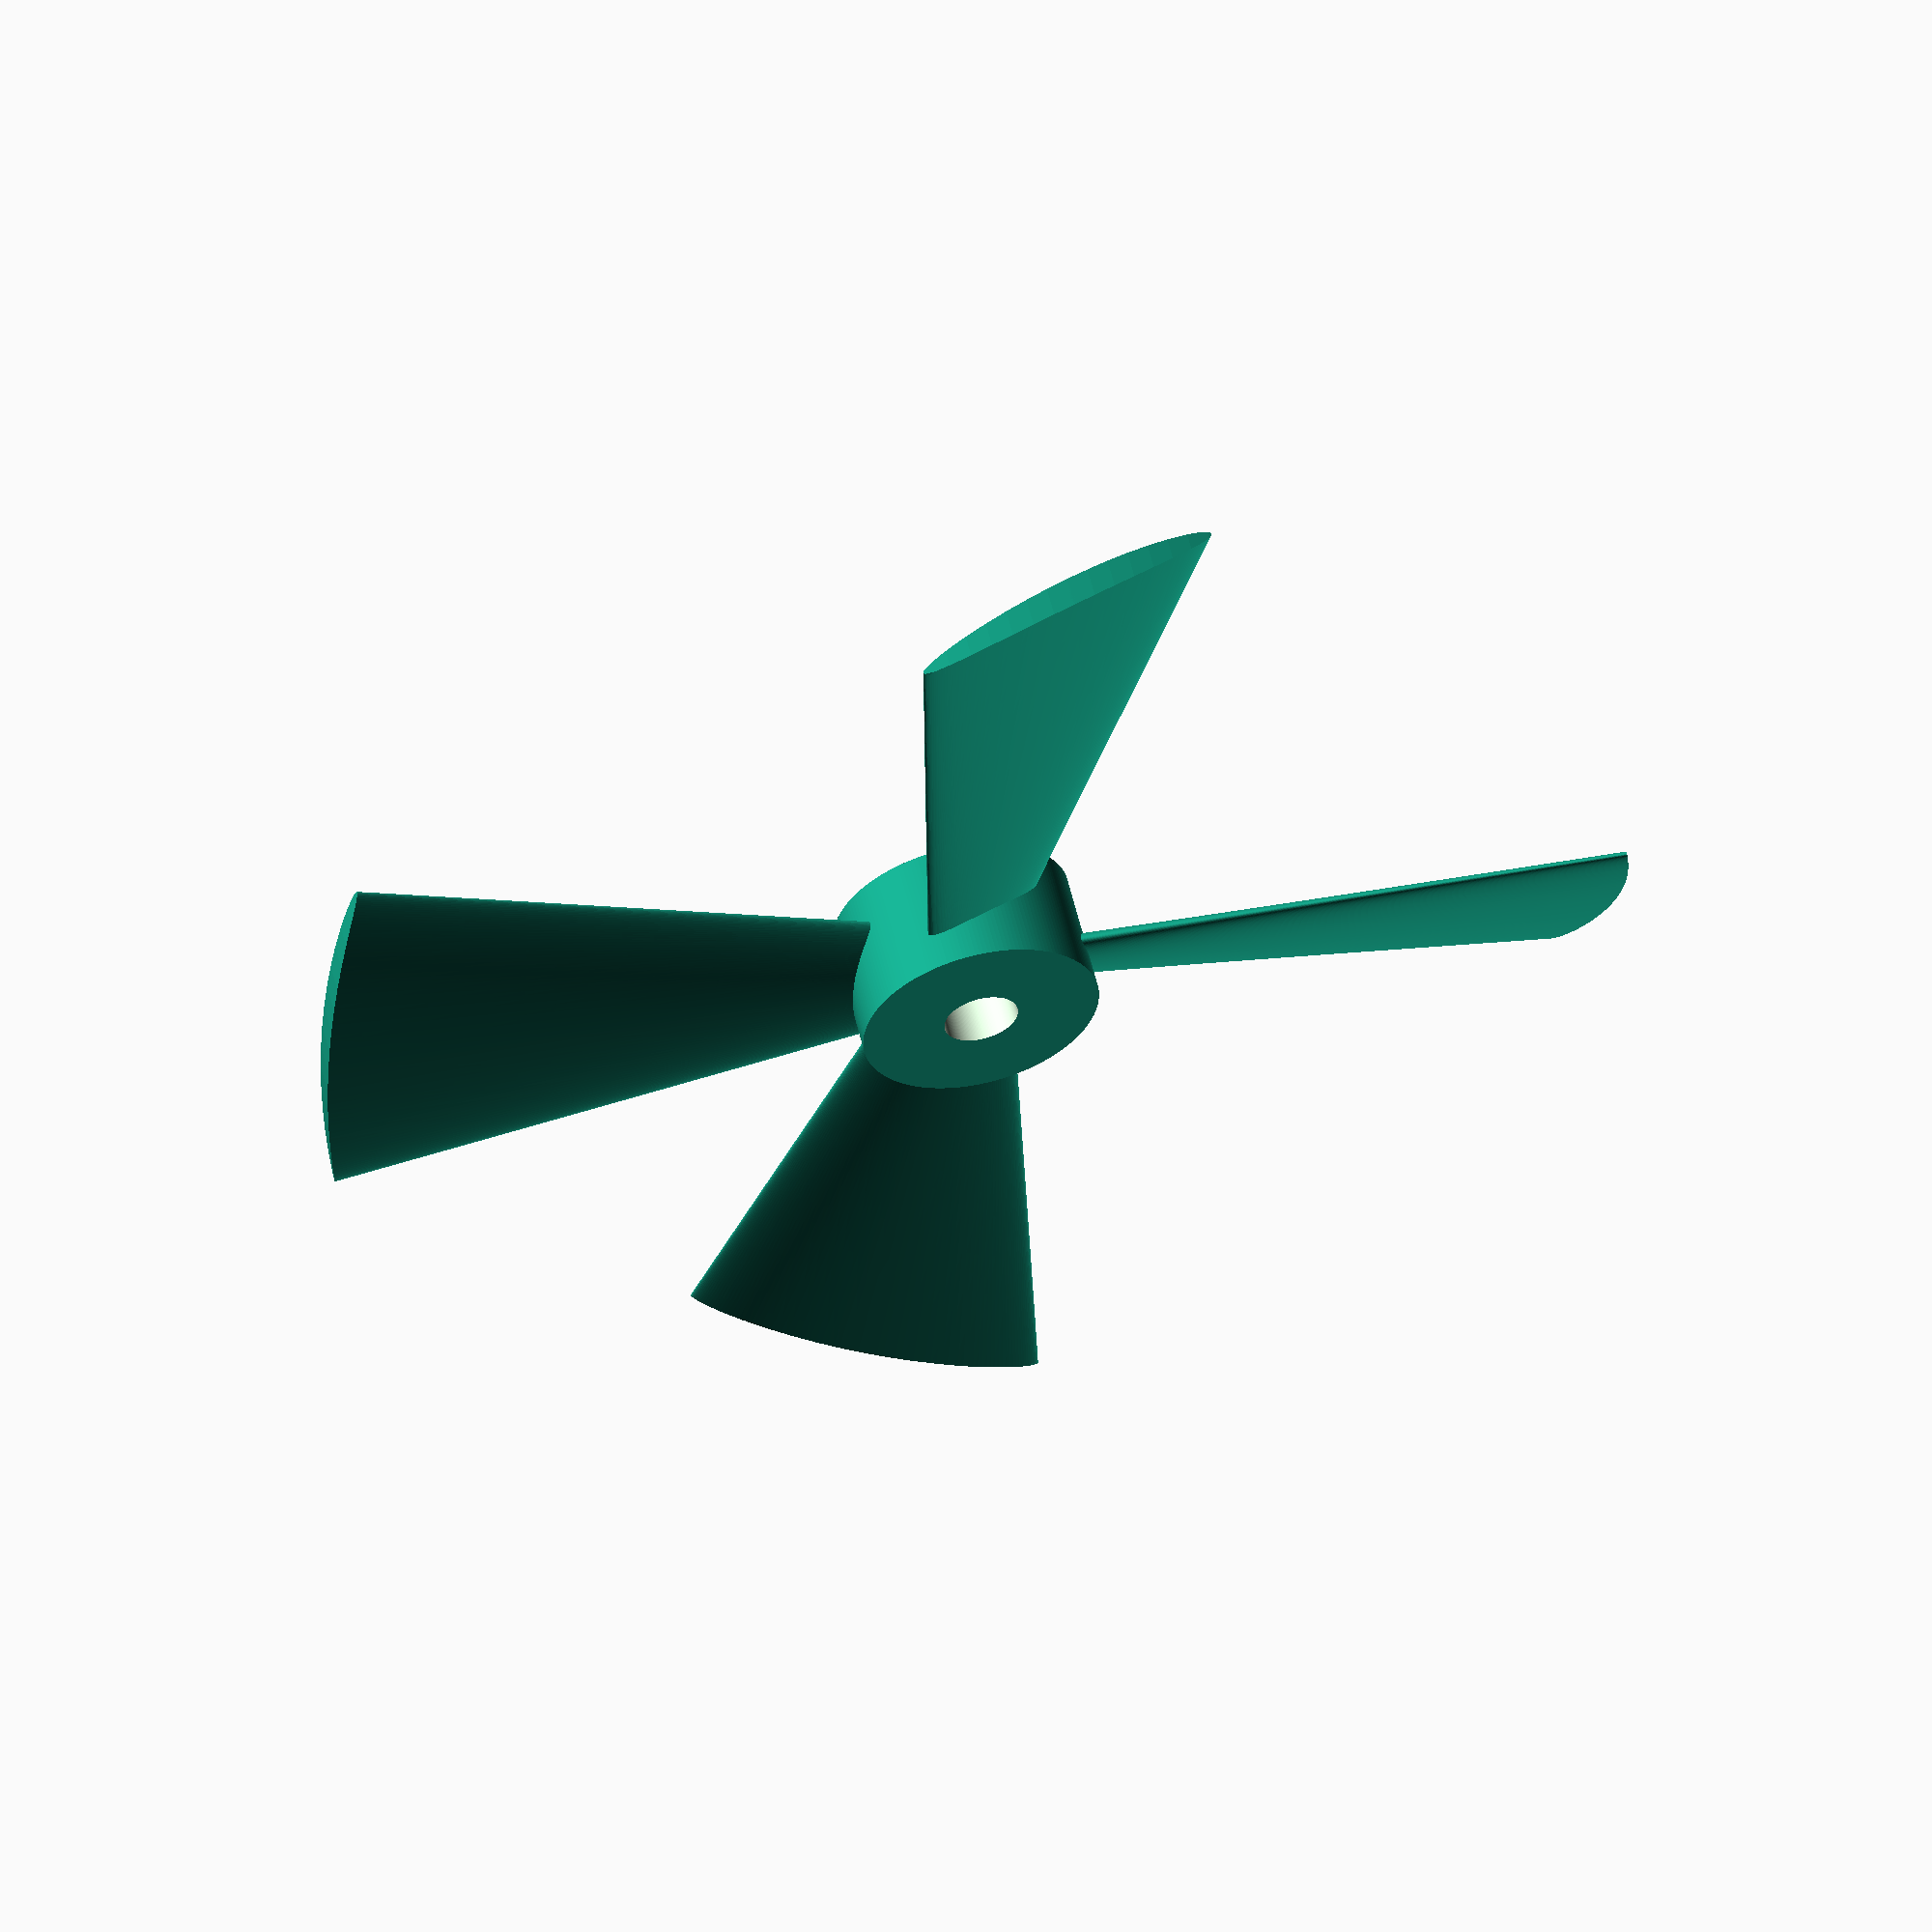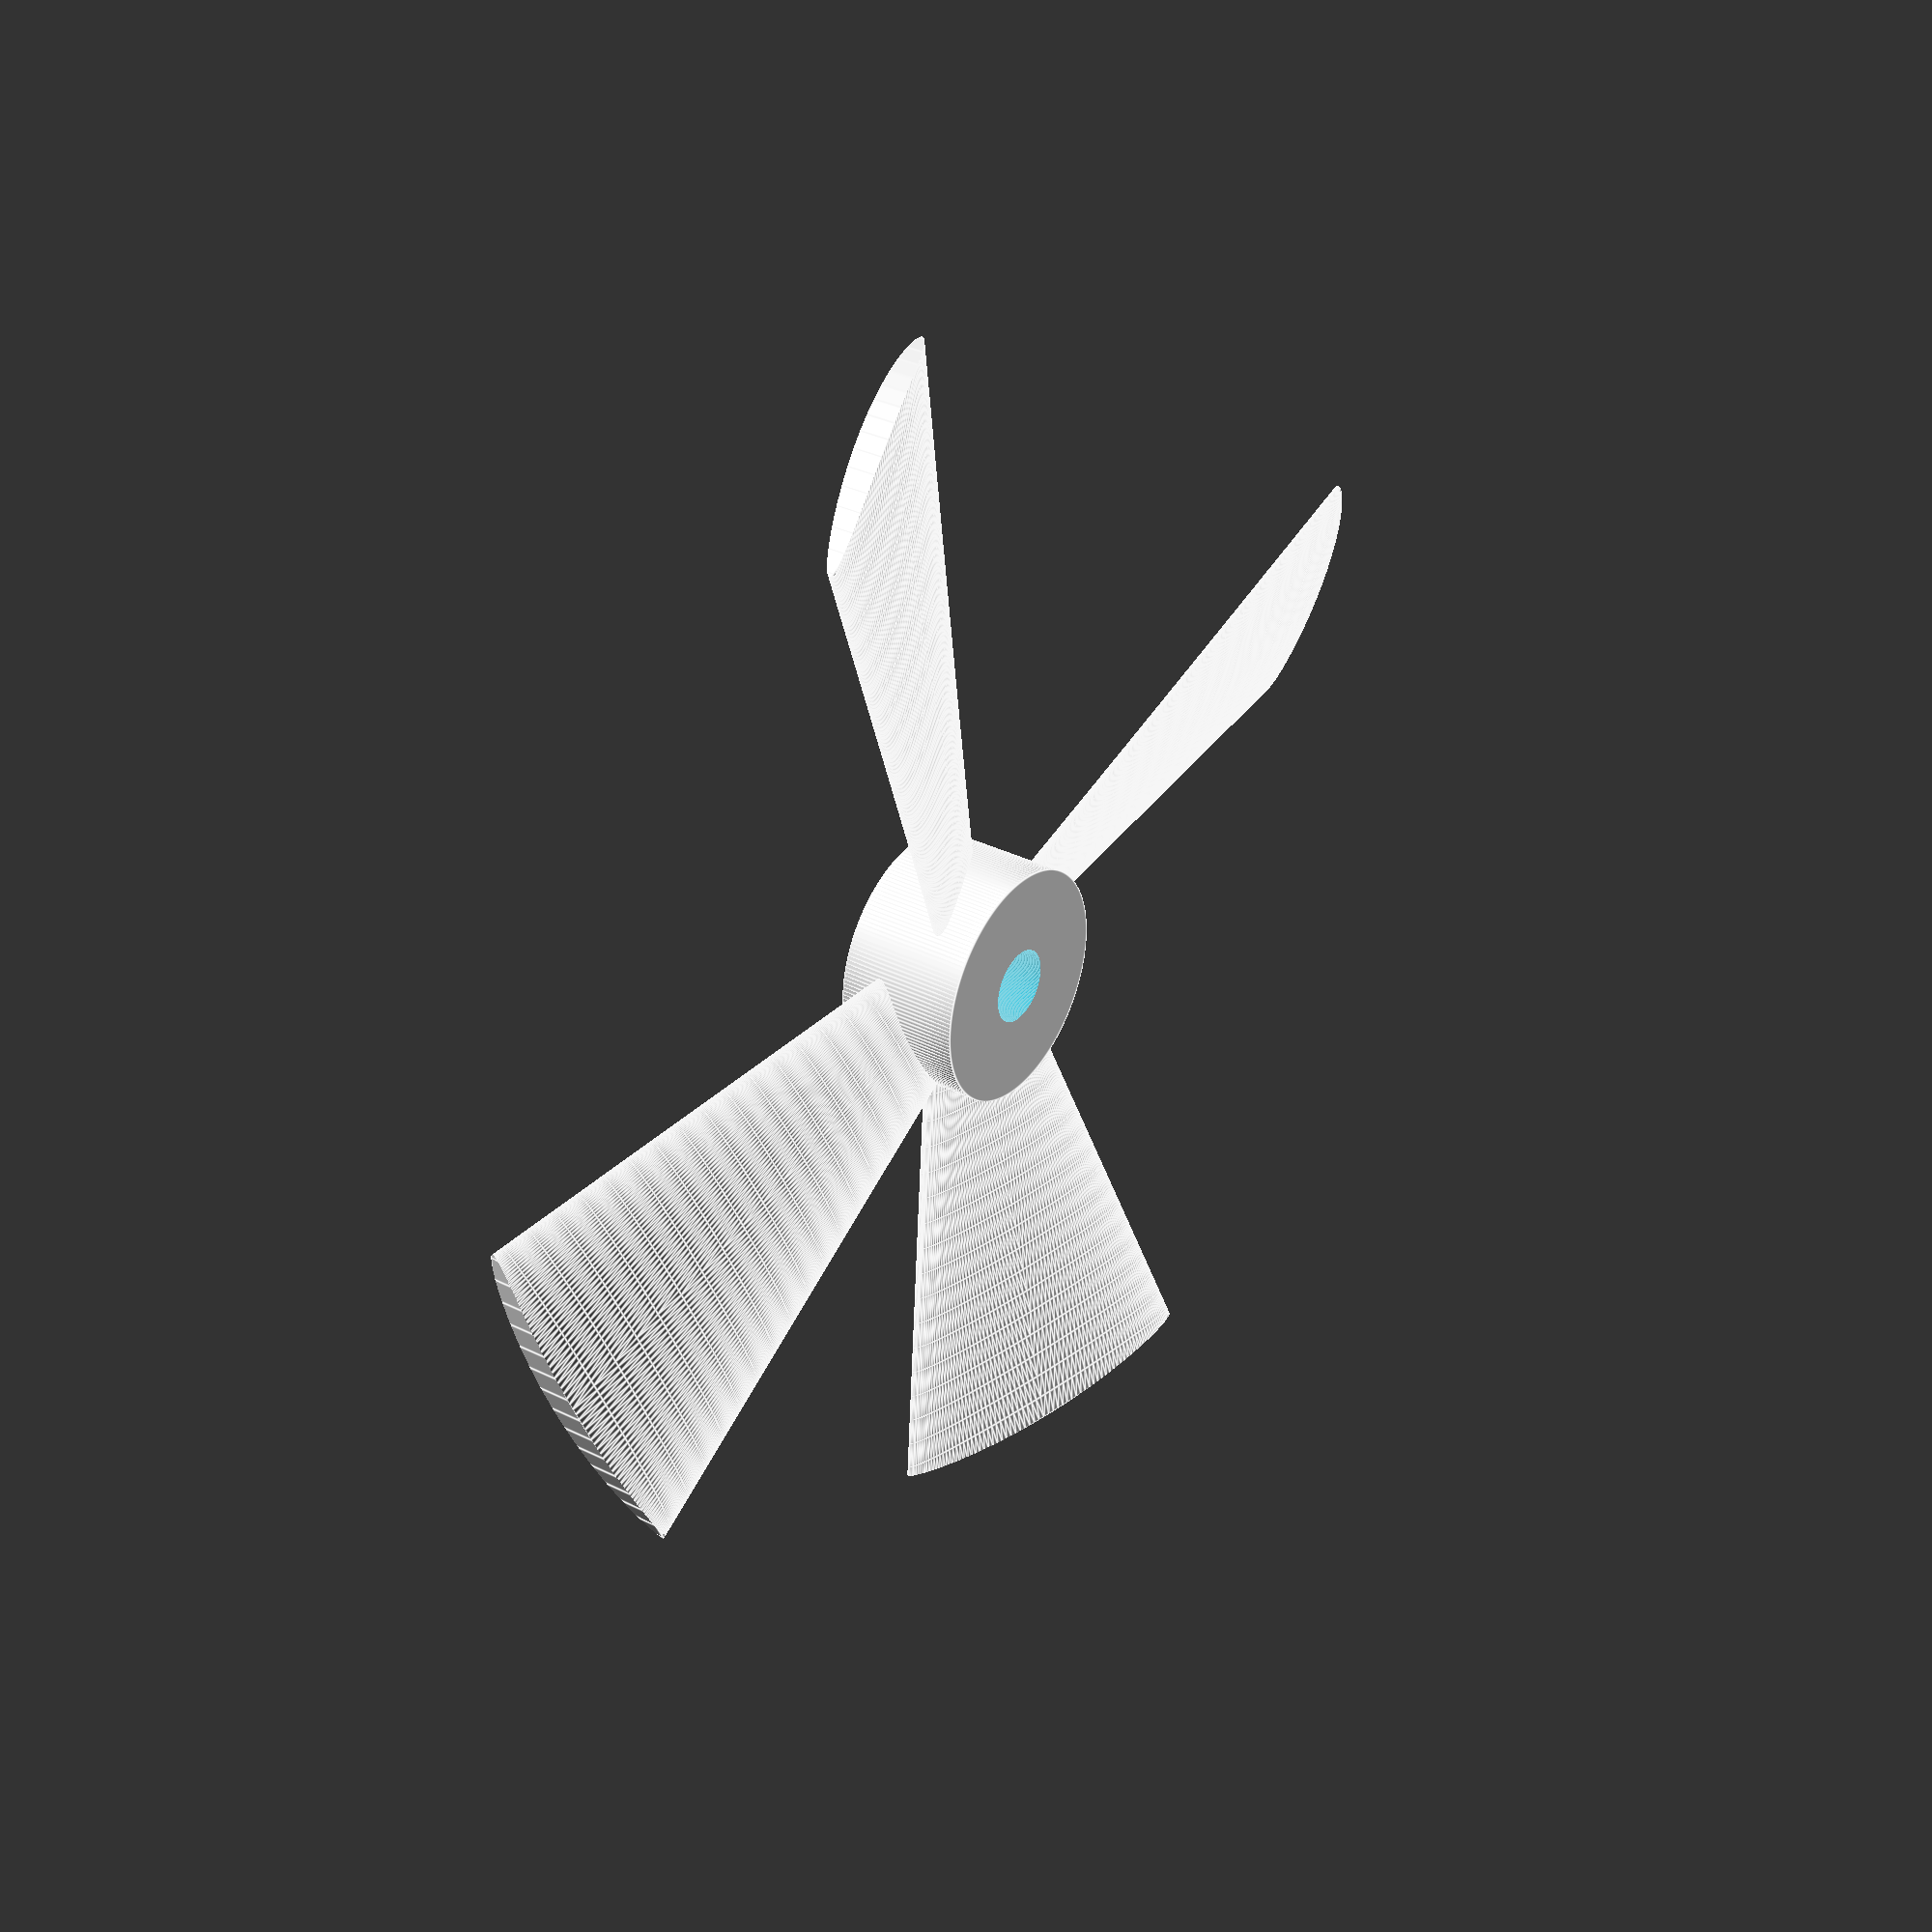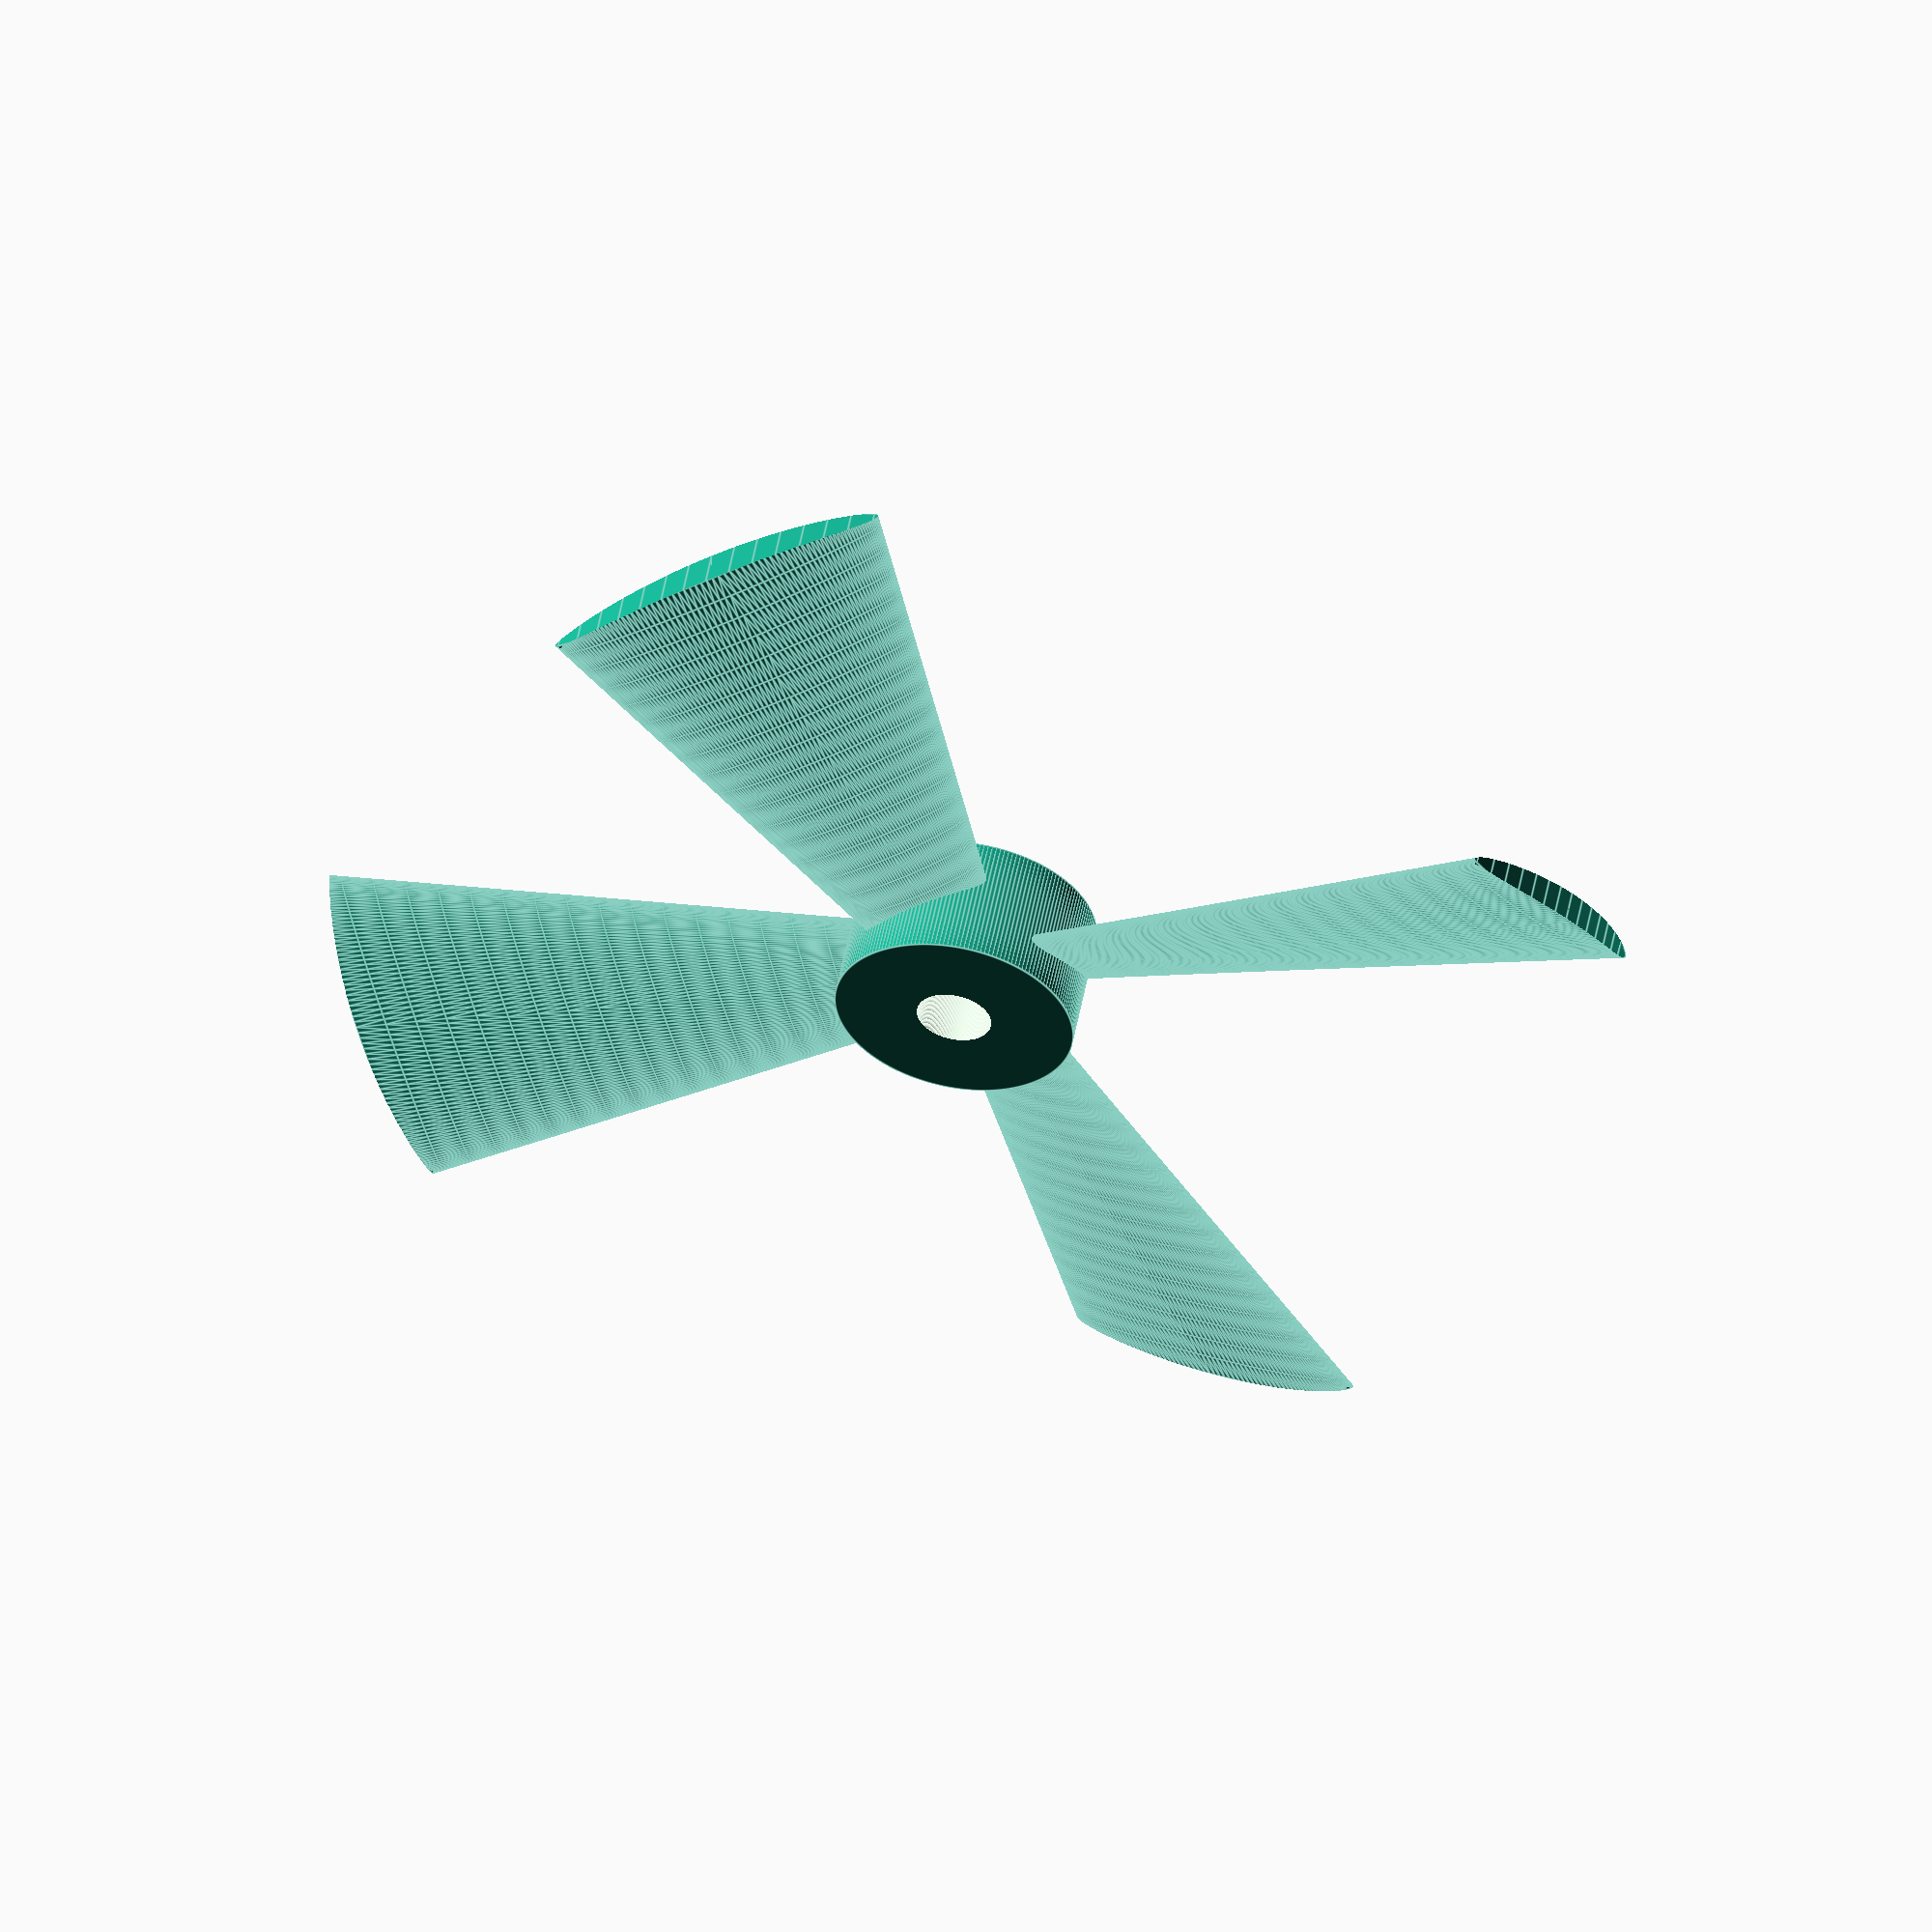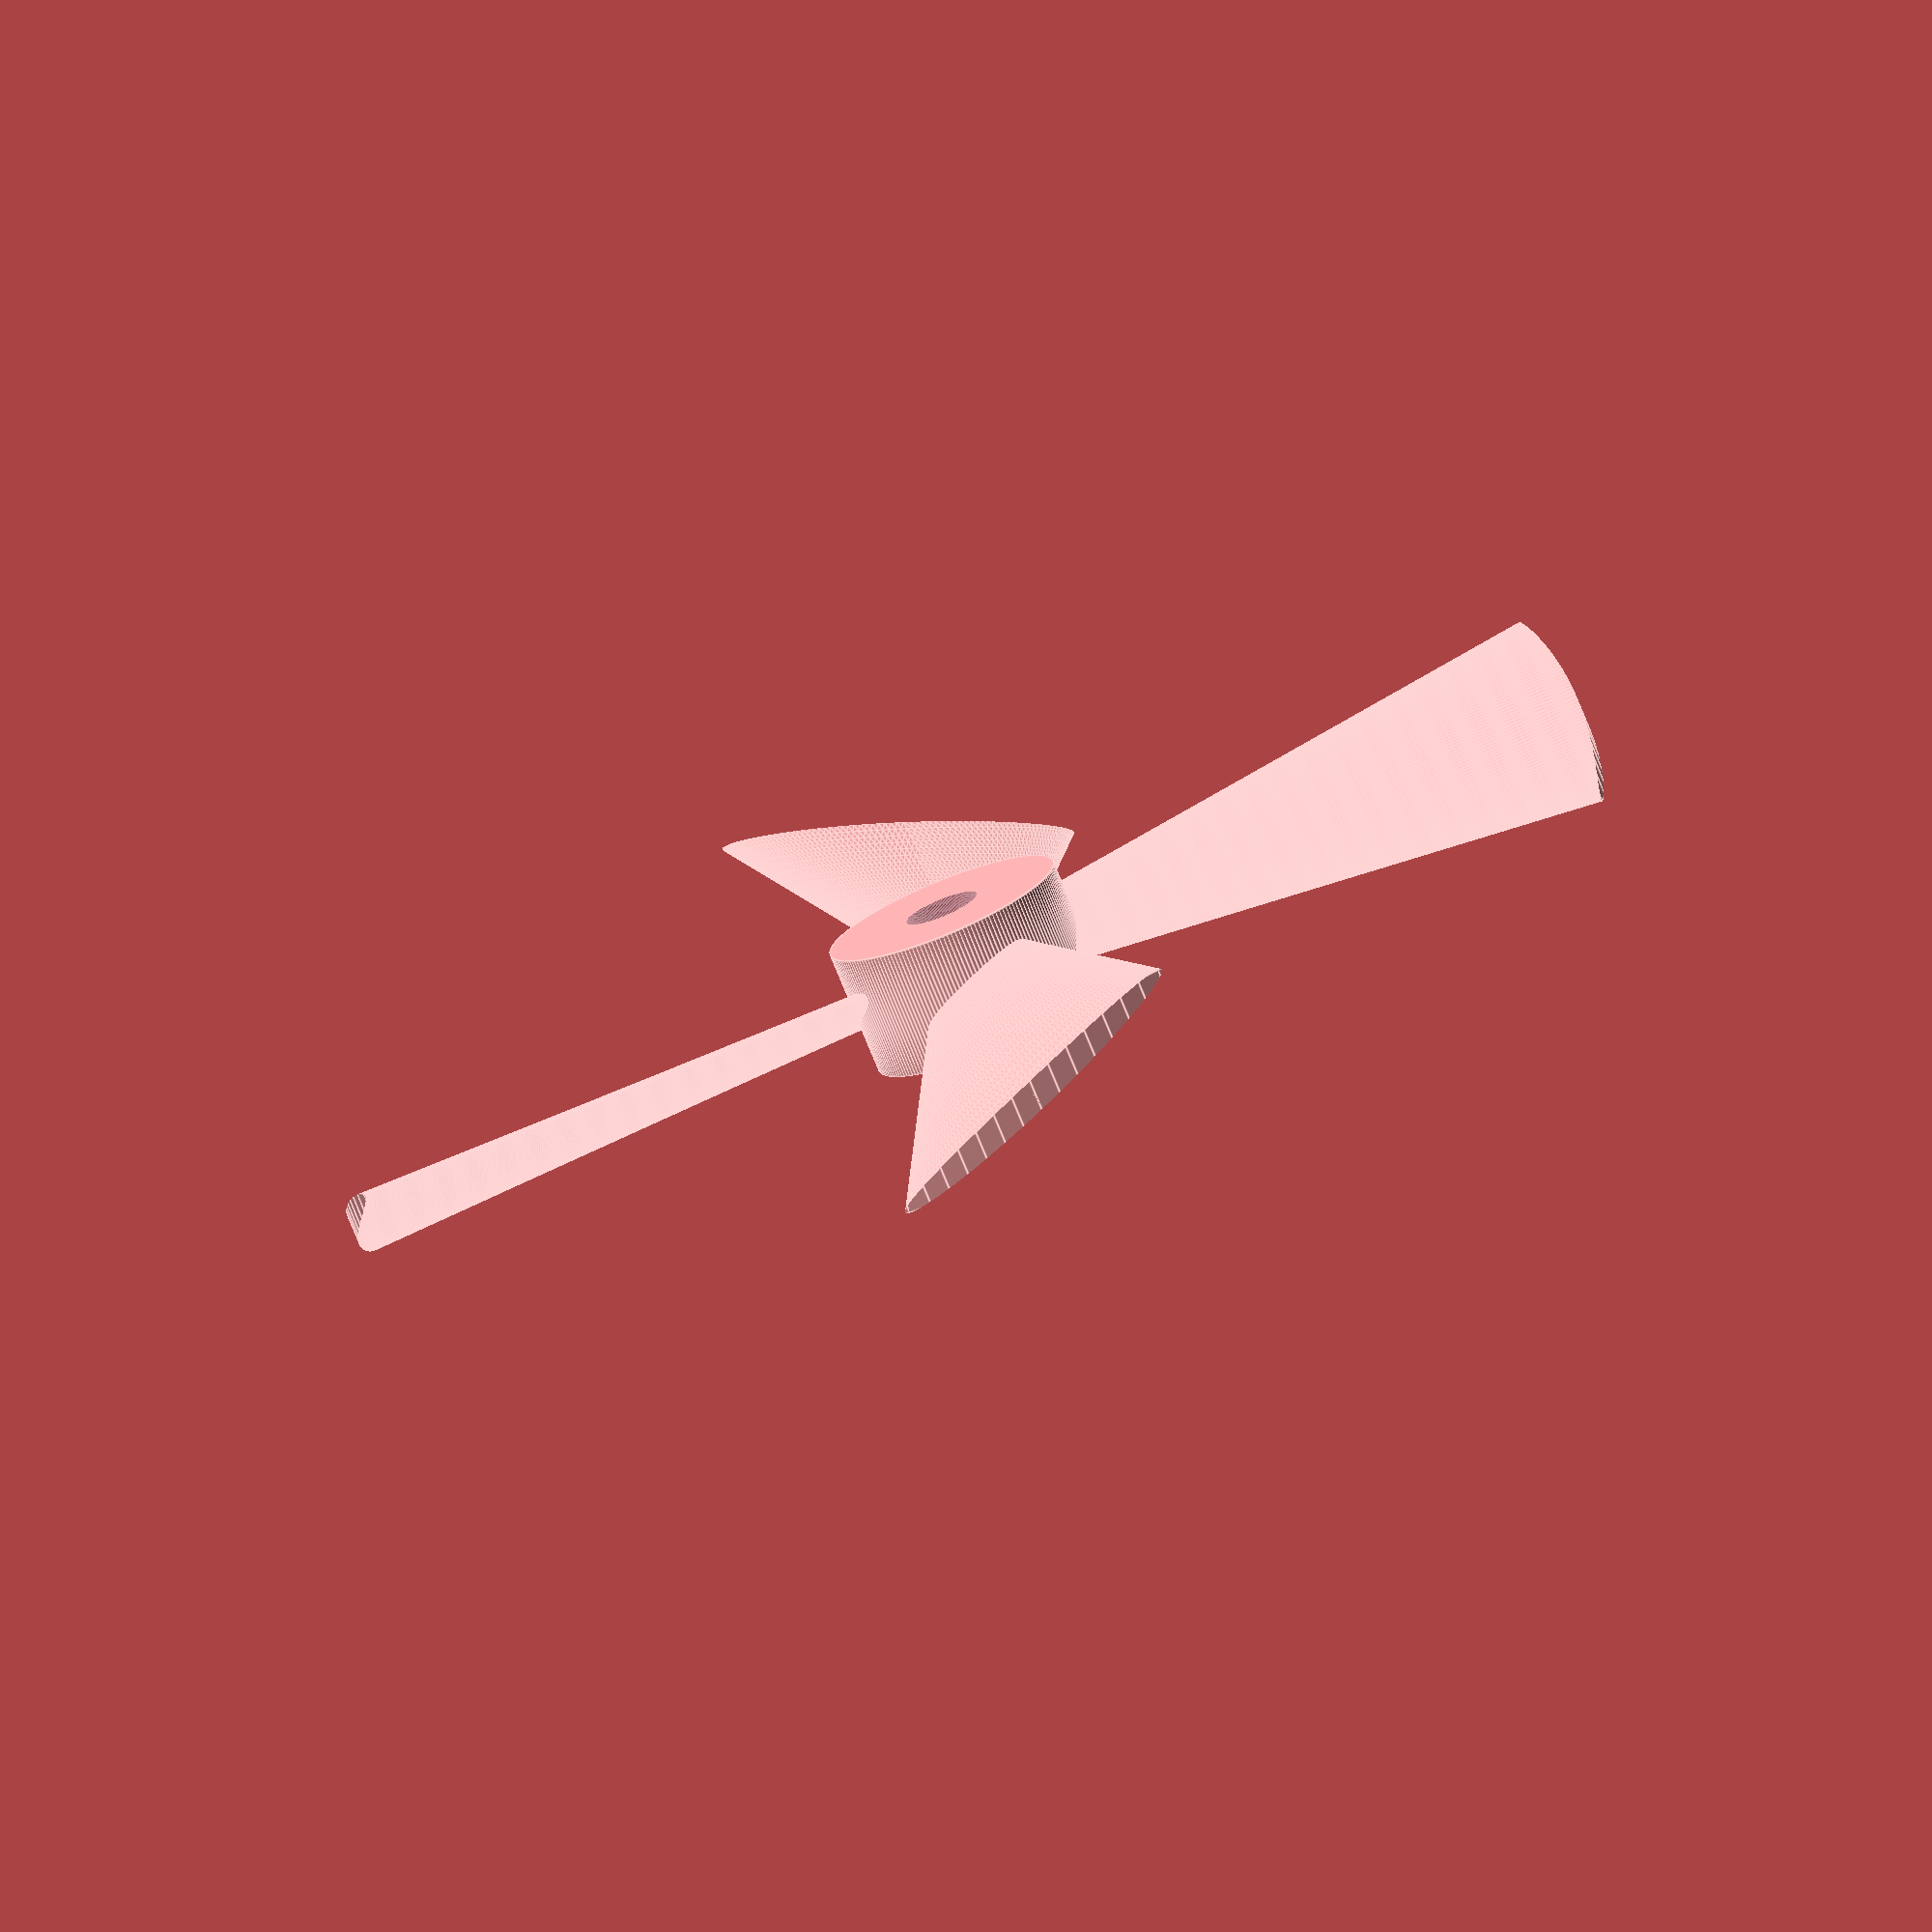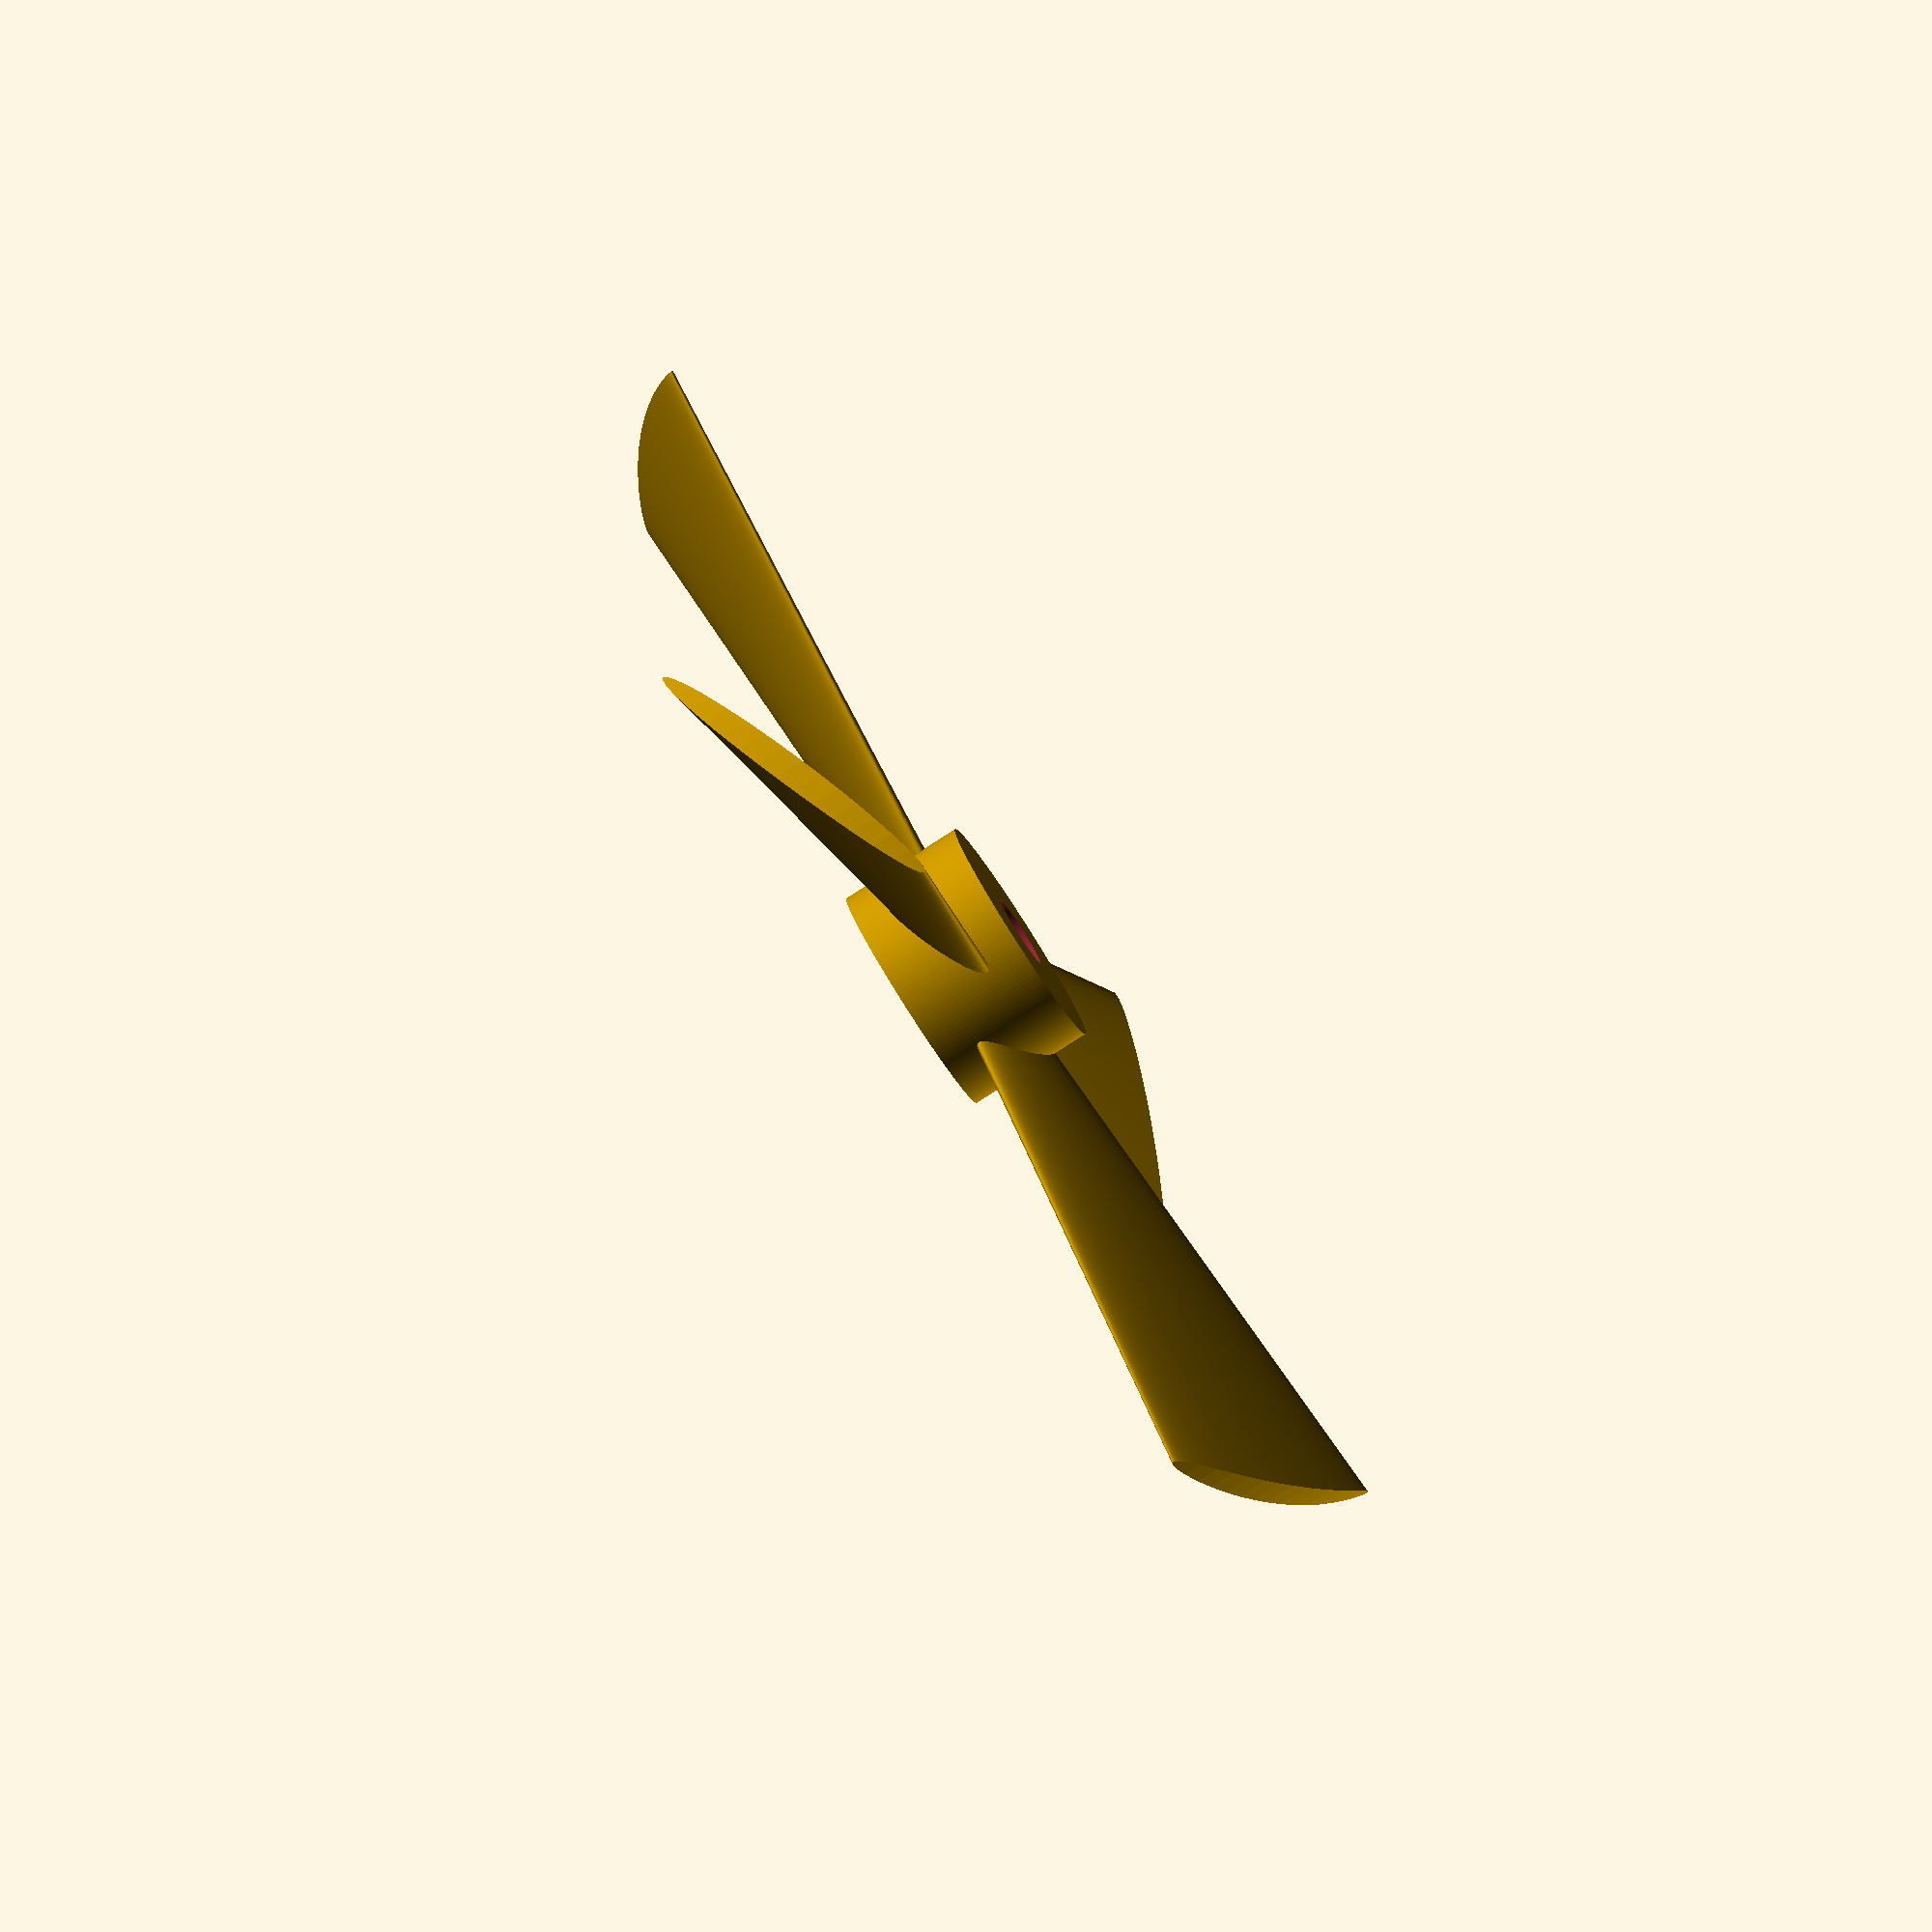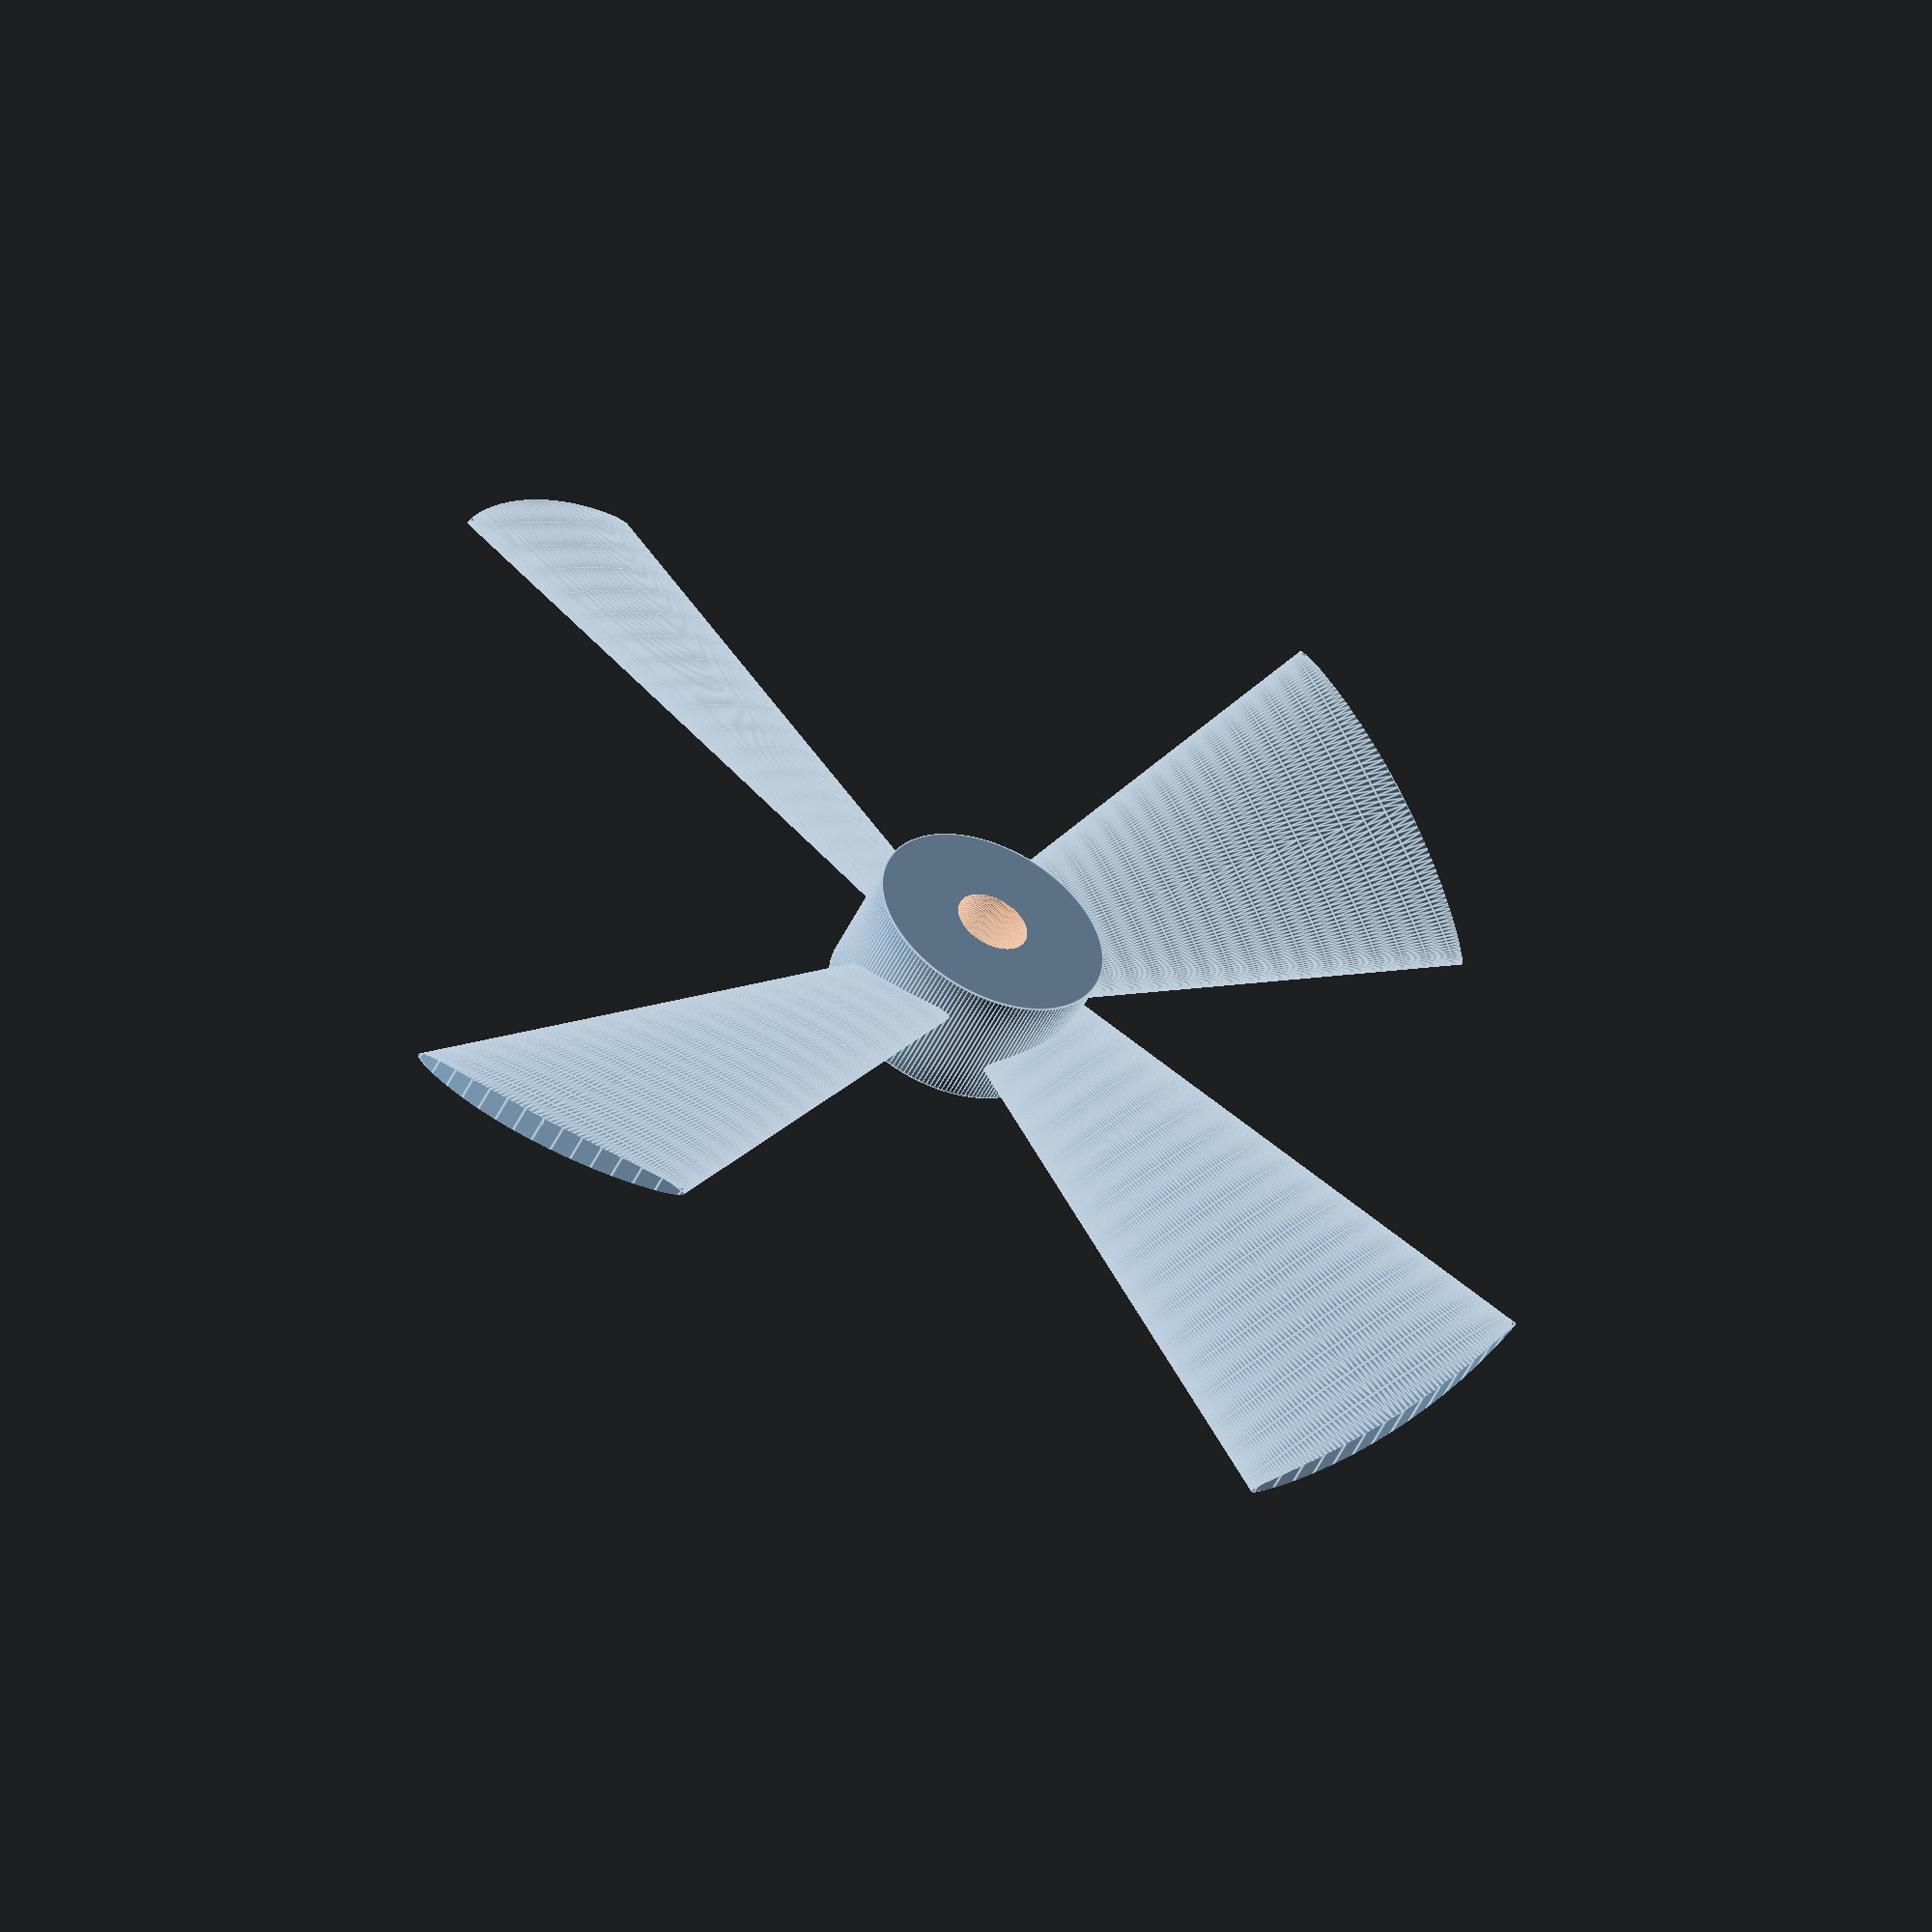
<openscad>

/*Soar Propeller 
Mount to a kv750 outrunner motor
use threaded nose cone to hold motor on the shaft.
Last Edit 3/20/2014
sized to fit in Jim Hertel's rice nozzle
his suggest prop diameter 63mm
*/

module ROVProp()
{
	//Parameters
	res=180; //resolution for cylinders
	
	propRad=44;  //radius of propeller
	bladeTwist=5; //twist of blade from hub to outerrim, twist is the is the difference of bladeTwist and startAngle, follows left hand rule
	startAngle=22;
	avgAngle=(startAngle+(startAngle-bladeTwist/2))/2; 
	nSlices=20; //20 has been good for printing
	bladeScale=4; //amount of growth of blade moving out from the hub
	bladeThick=1.2; //thickness of fin, 1mm had been strong enough
	bladeWidth=3; // starting blade width at origin
	nBlade=4; //number of blades, must have two or more
	hubRad=8; // nosecone radius diameter is 16mm 
	//hubHeight=5;// use at least 6 for nose to have threads all the way
	hubHeight=2*(bladeScale)*(bladeWidth)*sin(avgAngle); //uses blades dimensions to find the best hub height. 
	shaftRad=2.5;// 5m bolt on motor
	$fn=res;
	
	/*****************end parameters***********/
	
	difference(){
	
	union(){
	//create the propeller blades
		intersection(){
		for (i=[0:nBlade-1]){
			rotate([0,0,i*360/nBlade])
			rotate([90,90-startAngle,90]) 
			linear_extrude(height=propRad, center=false, convexity=10, twist=bladeTwist, slices=nSlices, scale=[1,bladeScale])
			scale([.8*bladeThick/bladeWidth,1,1]) 
			circle(r = bladeWidth,$fn=res); //blade profile is a scaled circle
			}//end blade loops
	
		translate([0,0,-hubHeight/2])
		cylinder(h=hubHeight, r=propRad, $fn=res);
		}//end intersection - intersection between this cylinder and the blades gives the blades the rounded ends
	
	// create the center hub
	translate([0,0,-hubHeight/2])
	cylinder(h=hubHeight, r=hubRad, $fn=res);
	}//end of union
	
	//remove center hub for shaft
	translate([0,0,-hubHeight/2-.1])
	cylinder(h=9.5+.2, r=shaftRad, $fn=res);
	
	}
		
}

ROVProp();
//end of code
</openscad>
<views>
elev=302.4 azim=170.7 roll=166.4 proj=o view=wireframe
elev=147.1 azim=257.3 roll=235.4 proj=p view=edges
elev=125.7 azim=156.9 roll=169.3 proj=o view=edges
elev=76.3 azim=173.5 roll=22.3 proj=o view=edges
elev=82.4 azim=240.5 roll=122.7 proj=o view=solid
elev=49.1 azim=225.2 roll=155.6 proj=o view=edges
</views>
